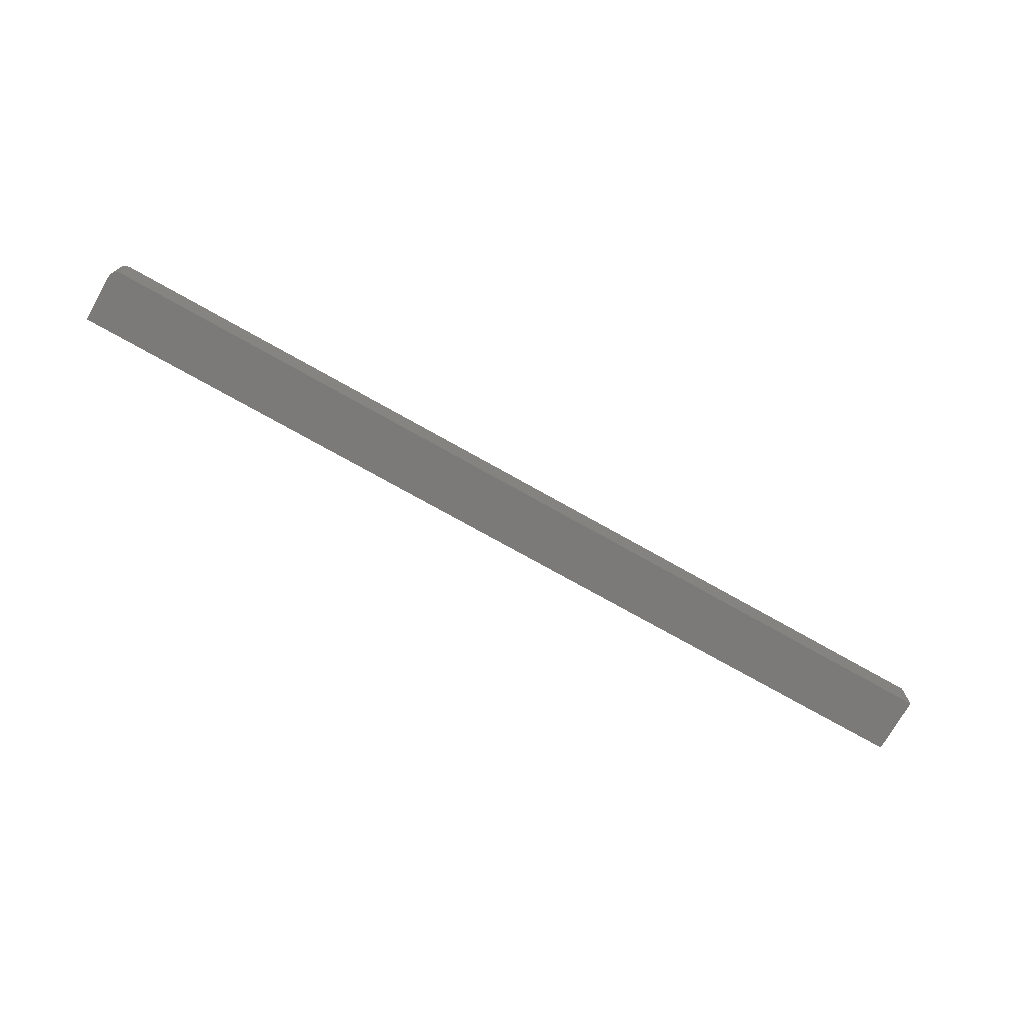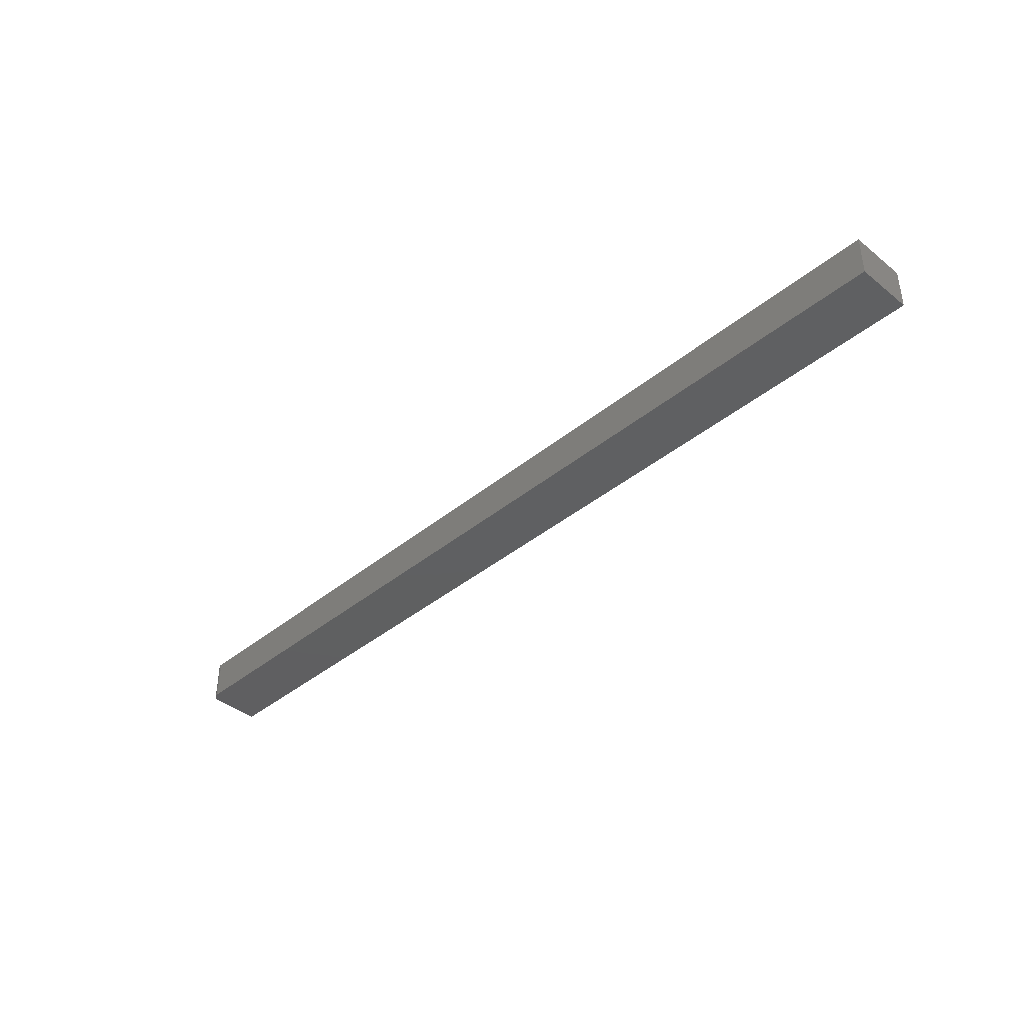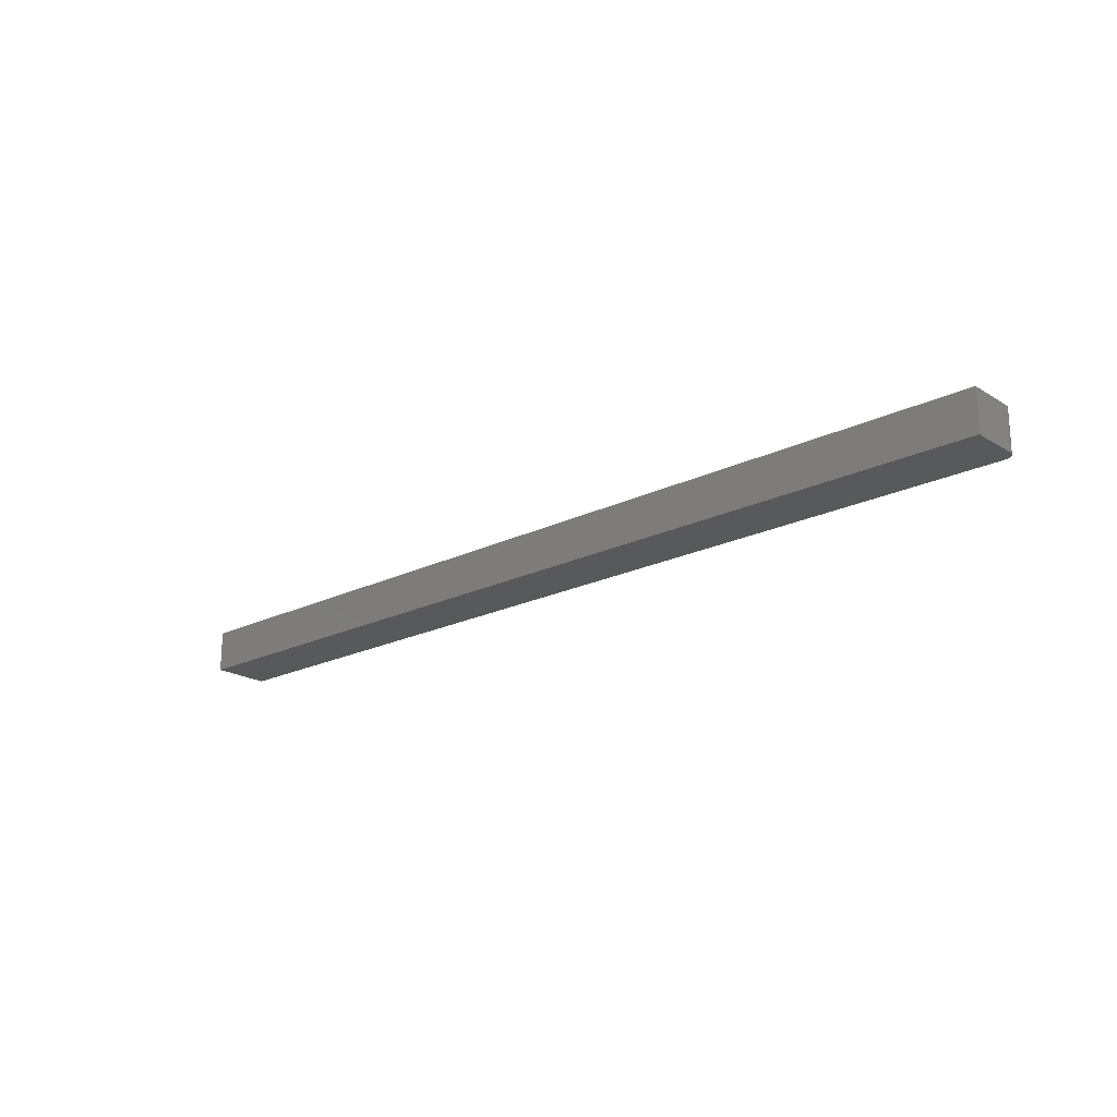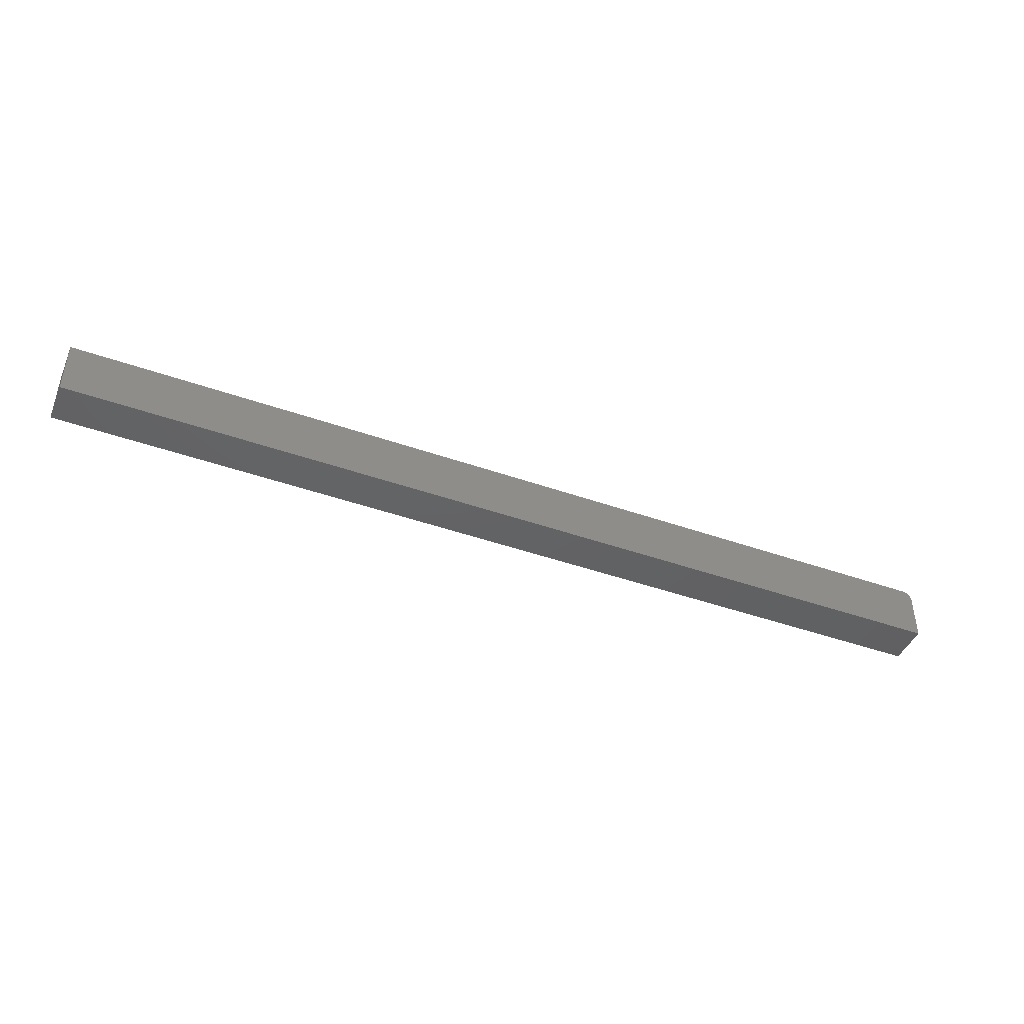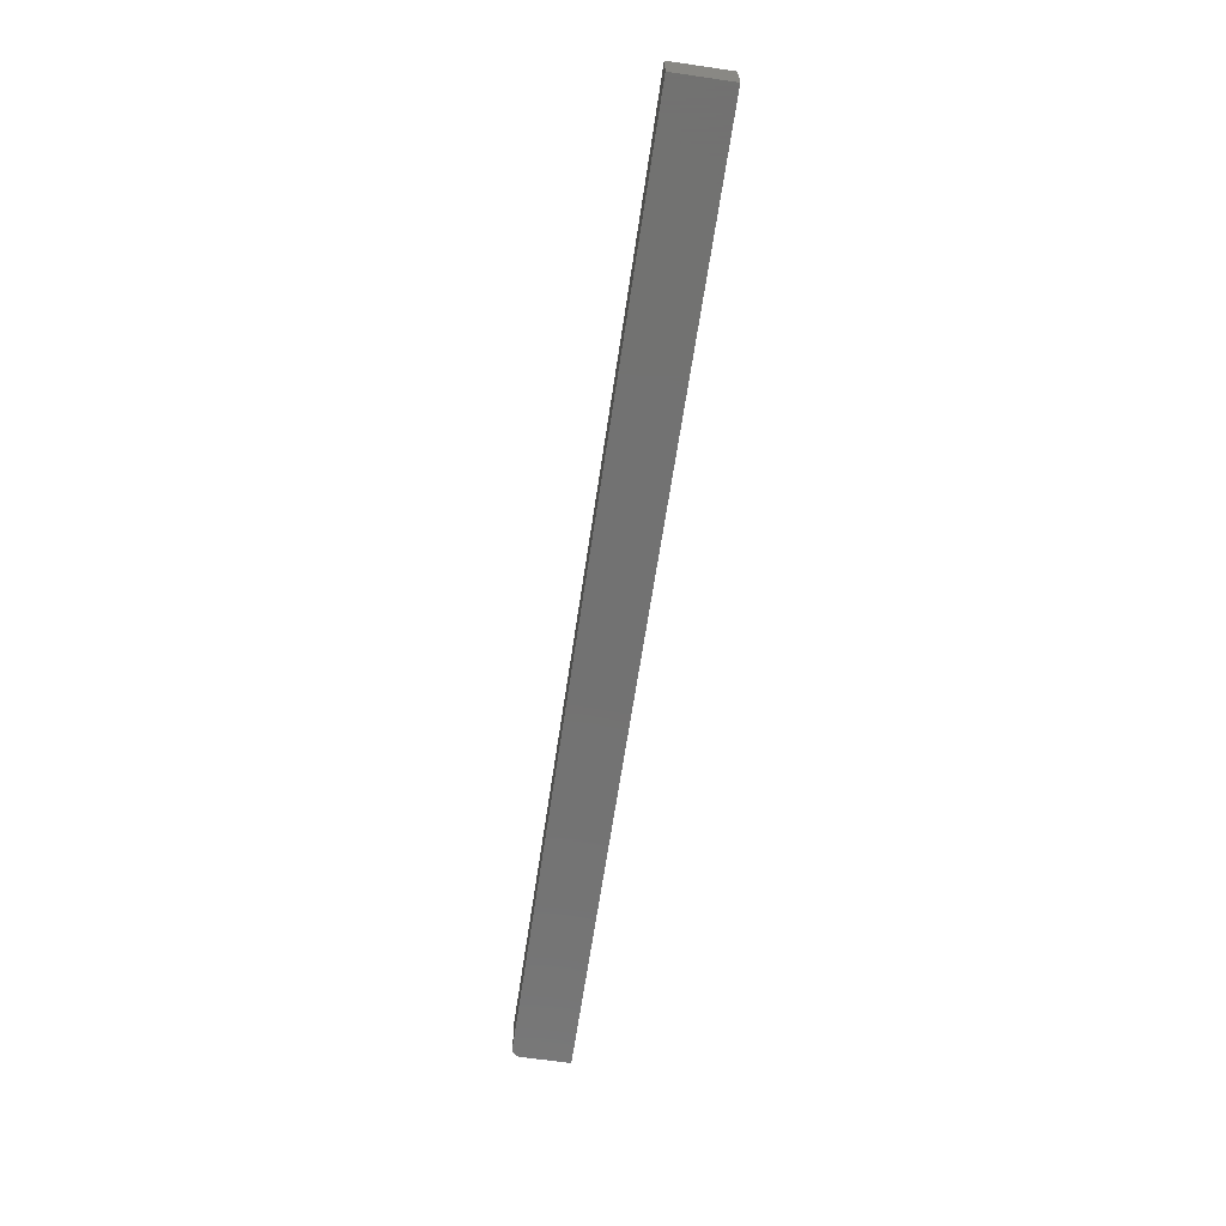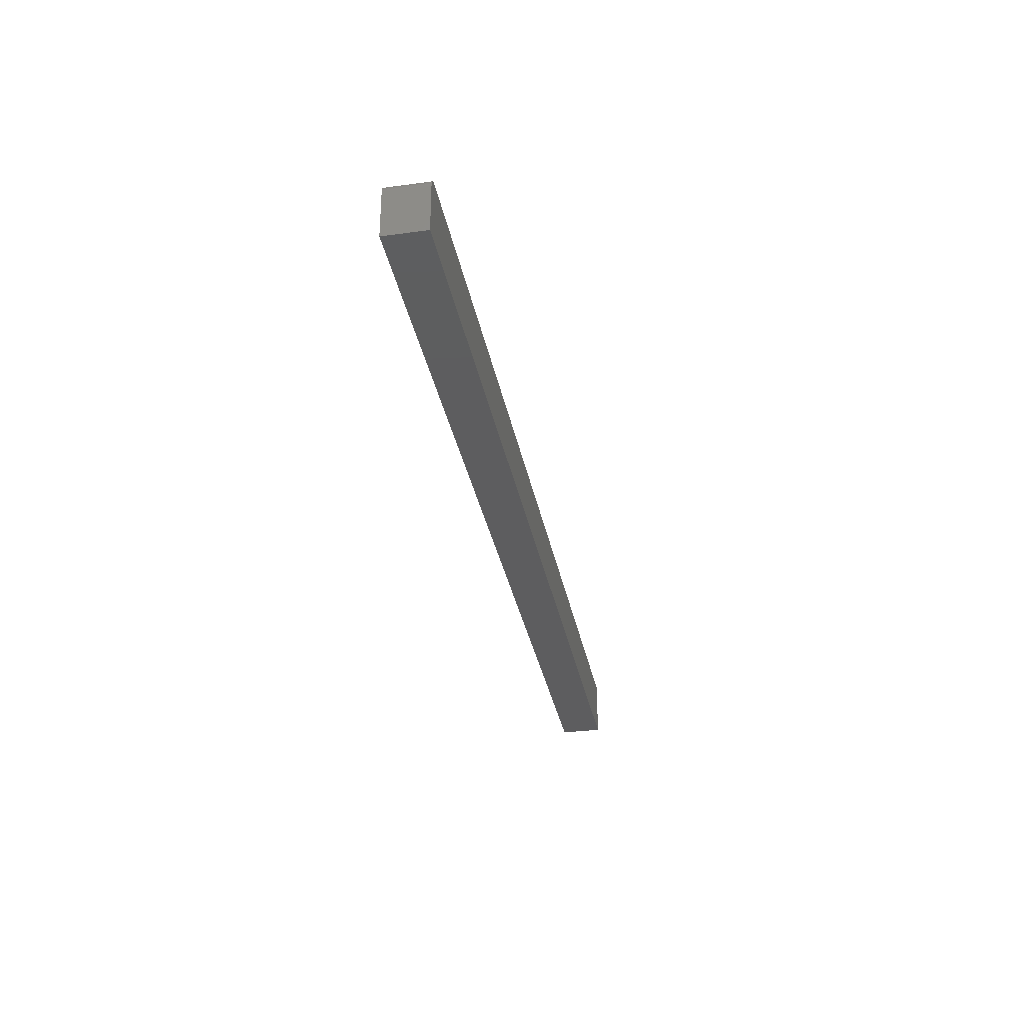
<metadata>
{"format":"stl","ext":"stl","renderer":"f3d","projection":"perspective","resolution":1024,"background":"white","views":[{"elev":-73.6,"azim":150.5,"up":"+Z"},{"elev":-39.8,"azim":-134.6,"up":"+Z"},{"elev":-20.5,"azim":41.8,"up":"+Z"},{"elev":-44.3,"azim":-22.4,"up":"+Y"},{"elev":-64.1,"azim":-98.4,"up":"+Z"},{"elev":-32.6,"azim":100.6,"up":"+Y"}]}
</metadata>
<code>
# stl→obj: 24 verts, 44 faces
v 0.7734 -0.04778 -0.03125
v 0.7734 0.03215 -0.03125
v 0.7734 -0.04778 0.03783
v 0.7734 0.03215 0.03783
v 0.7731 0.0352 0.03783
v 0.7722 0.03813 0.03783
v 0.7708 0.04084 0.03783
v 0.7689 0.0432 0.03783
v 0.7665 0.04515 0.03783
v 0.7638 0.04659 0.03783
v 0.7609 0.04748 0.03783
v 0.7578 0.04778 0.03783
v -0.7734 0.04778 0.03783
v -0.7734 -0.04778 0.03783
v -0.7734 0.04778 -0.03125
v 0.7578 0.04778 -0.03125
v -0.7734 -0.04778 -0.03125
v 0.7689 0.0432 -0.03125
v 0.7708 0.04084 -0.03125
v 0.7722 0.03813 -0.03125
v 0.7731 0.0352 -0.03125
v 0.7609 0.04748 -0.03125
v 0.7638 0.04659 -0.03125
v 0.7665 0.04515 -0.03125
f 1 2 3
f 3 2 4
f 4 5 6
f 3 4 6
f 3 6 7
f 3 7 8
f 3 8 9
f 3 9 10
f 3 10 11
f 3 11 12
f 3 12 13
f 3 13 14
f 15 13 16
f 16 13 12
f 16 17 15
f 18 19 20
f 18 20 21
f 18 21 2
f 1 17 16
f 1 16 22
f 1 22 23
f 1 23 24
f 1 24 18
f 1 18 2
f 16 12 22
f 22 12 11
f 22 11 23
f 23 11 10
f 23 10 24
f 24 10 9
f 24 9 18
f 18 9 8
f 18 8 19
f 19 8 7
f 19 7 20
f 20 7 6
f 20 6 21
f 21 6 5
f 21 5 2
f 2 5 4
f 17 14 15
f 15 14 13
f 14 17 3
f 3 17 1

</code>
